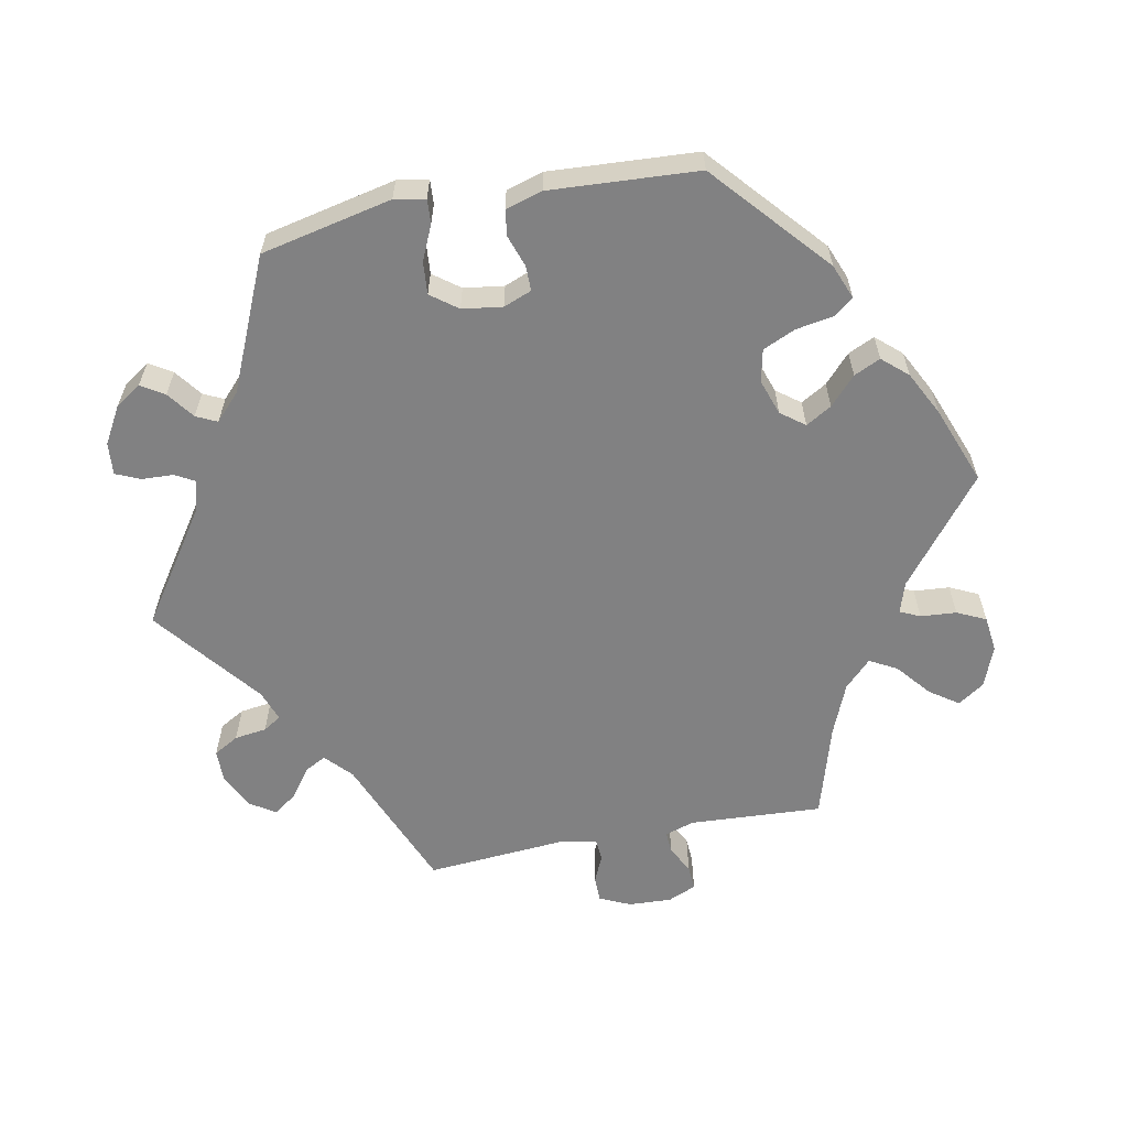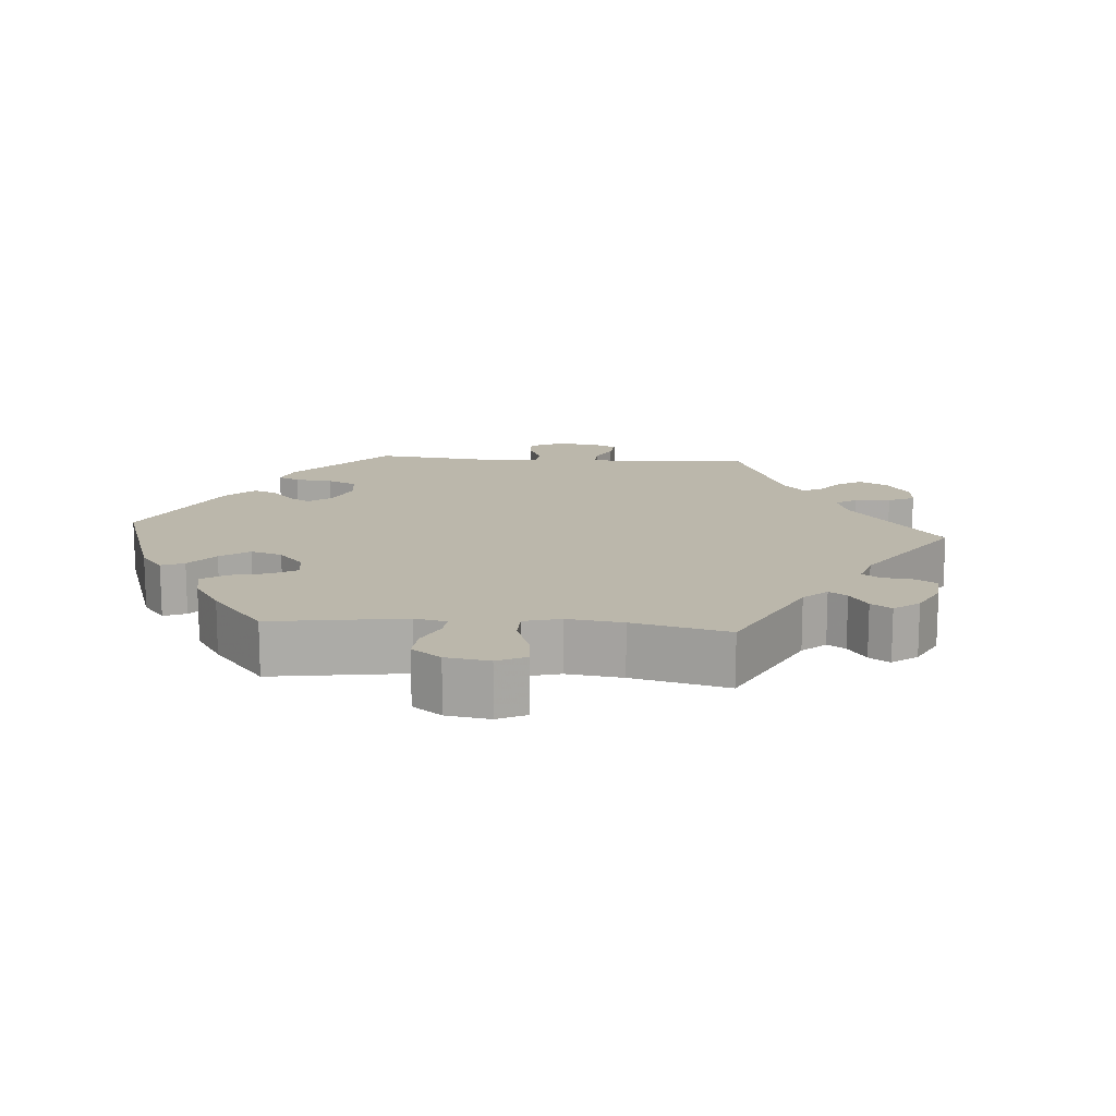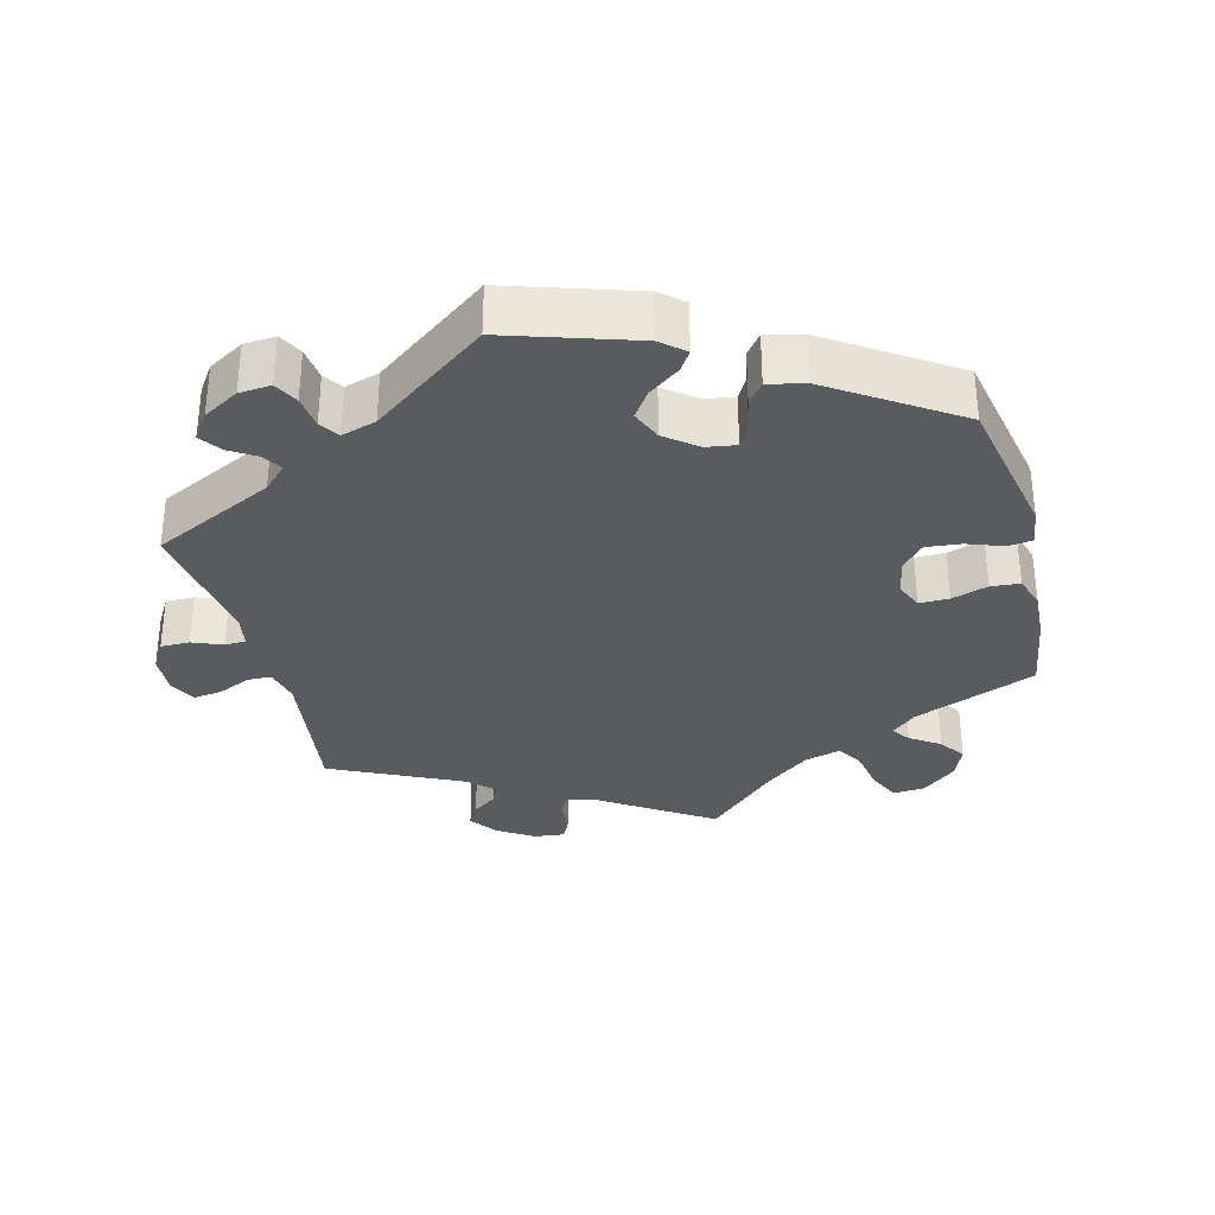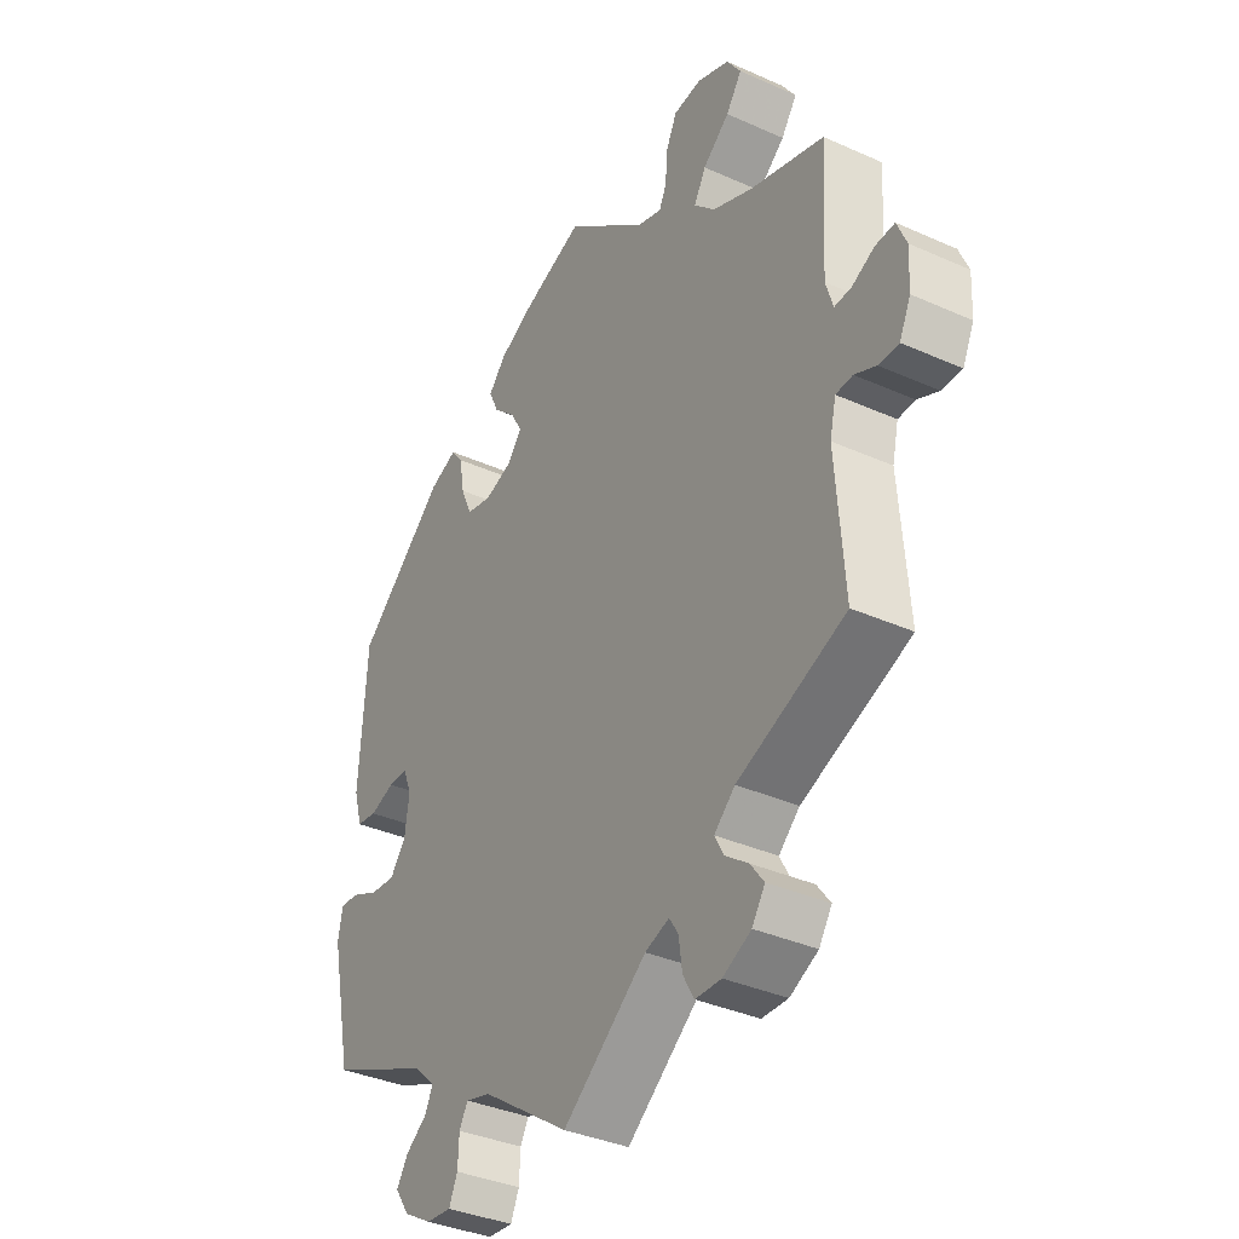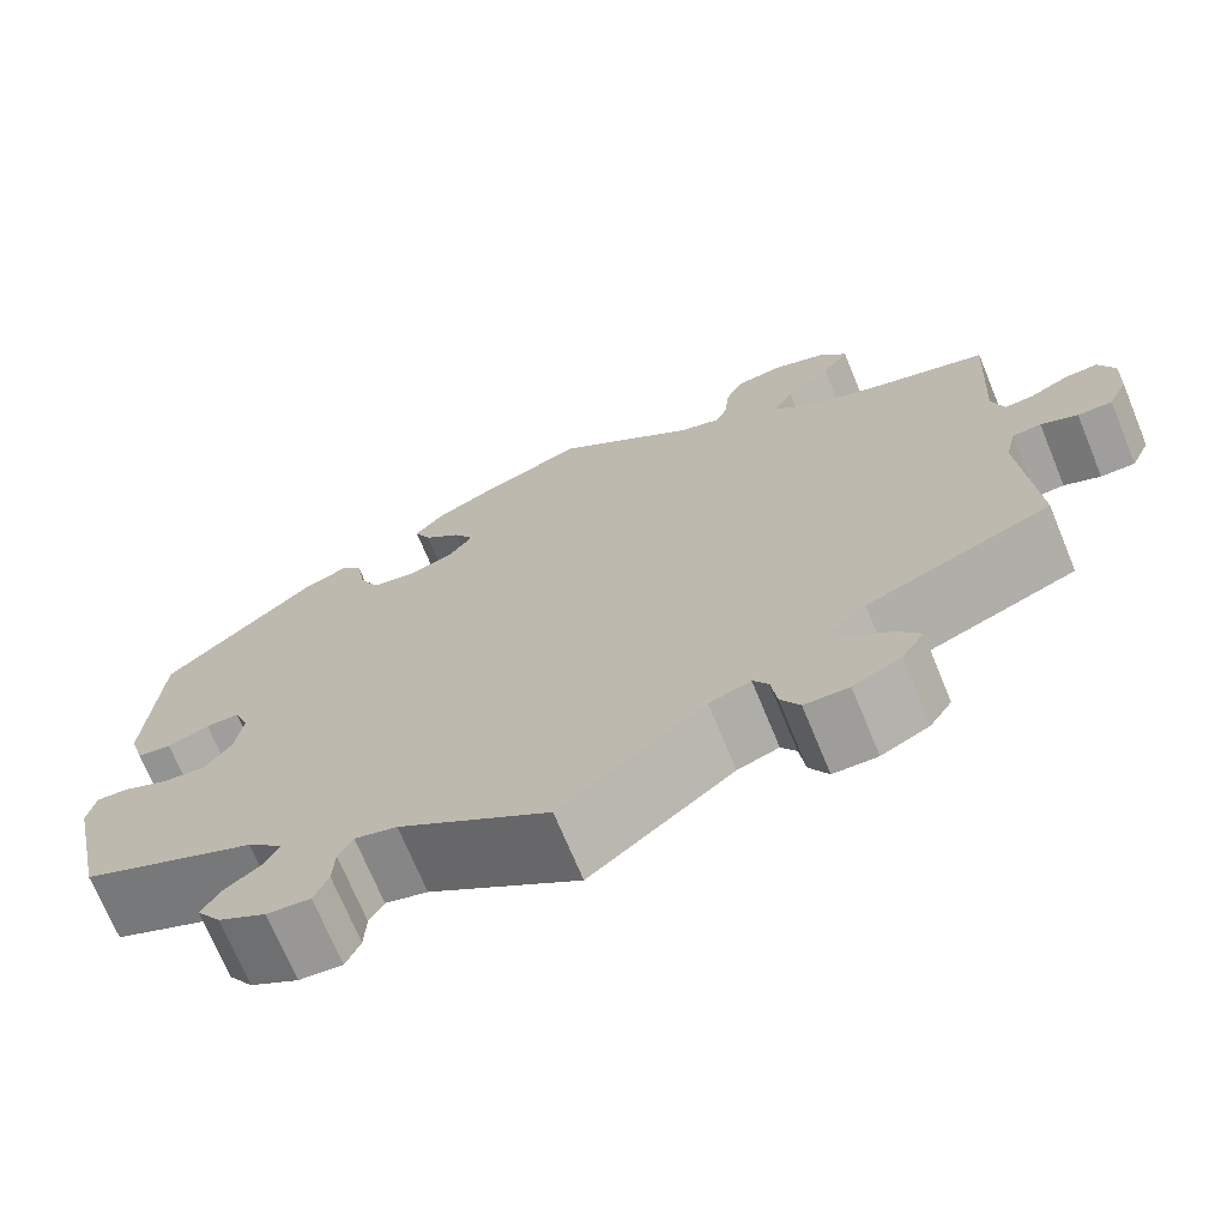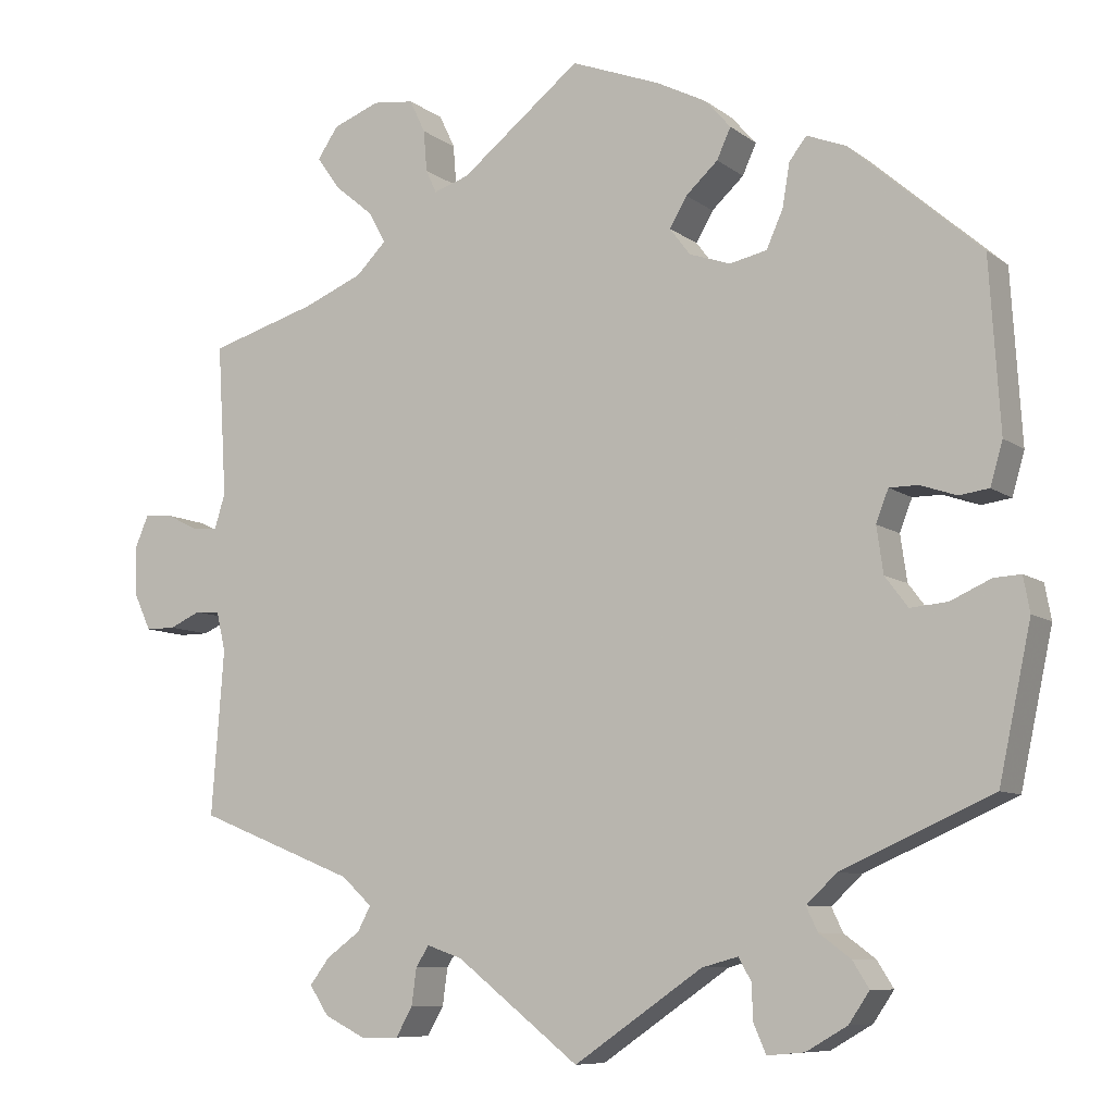
<metadata>
{"format":"obj","ext":"obj","renderer":"f3d","projection":"perspective","resolution":1024,"background":"white","views":[{"elev":-60.4,"azim":-78.8,"up":"+Y"},{"elev":14.2,"azim":34.6,"up":"+Y"},{"elev":-32.8,"azim":-105.3,"up":"+Y"},{"elev":-36.1,"azim":59.6,"up":"+Z"},{"elev":-71.0,"azim":22.4,"up":"+Z"},{"elev":-8.4,"azim":-151.5,"up":"+Z"}]}
</metadata>
<code>
v -0.156 0.07 -0.471
v -0.2 0.07 -0.459
v -0.215 0.07 -0.486
v -0.217 0.07 -0.53
v -0.232 0.07 -0.564
v -0.277 0.07 -0.56
v -0.327 0.07 -0.531
v -0.352 0.07 -0.494
v -0.332 0.07 -0.462
v -0.294 0.07 -0.434
v -0.28 0.07 -0.405
v -0.317 0.07 -0.37
v -0.5 0.07 -0.289
v -0.539 0.07 -0.106
v -0.531 0.07 -0.063
v -0.498 0.07 -0.065
v -0.449 0.07 -0.087
v -0.404 0.07 -0.091
v -0.376 0.07 -0.054
v -0.368 0.07 0.002
v -0.383 0.07 0.041
v -0.418 0.07 0.041
v -0.462 0.07 0.026
v -0.498 0.07 0.031
v -0.513 0.07 0.083
v -0.5 0.07 0.289
v -0.341 0.07 0.428
v -0.293 0.07 0.447
v -0.272 0.07 0.42
v -0.263 0.07 0.367
v -0.243 0.07 0.322
v -0.198 0.07 0.312
v -0.148 0.07 0.329
v -0.123 0.07 0.362
v -0.144 0.07 0.398
v -0.183 0.07 0.434
v -0.2 0.07 0.471
v -0.169 0.07 0.506
v -0.108 0.07 0.537
v 0 0.07 0.578
v 0.146 0.07 0.462
v 0.189 0.07 0.448
v 0.202 0.07 0.476
v 0.206 0.07 0.526
v 0.225 0.07 0.566
v 0.275 0.07 0.572
v 0.332 0.07 0.55
v 0.357 0.07 0.513
v 0.329 0.07 0.473
v 0.282 0.07 0.434
v 0.261 0.07 0.396
v 0.298 0.07 0.359
v 0.37 0.07 0.329
v 0.501 0.07 0.29
v 0.49 0.07 0.105
v 0.503 0.07 0.063
v 0.533 0.07 0.065
v 0.573 0.07 0.085
v 0.607 0.07 0.087
v 0.624 0.07 0.047
v 0.621 0.07 -0.013
v 0.601 0.07 -0.056
v 0.565 0.07 -0.056
v 0.527 0.07 -0.039
v 0.497 0.07 -0.041
v 0.486 0.07 -0.089
v 0.501 0.07 -0.289
v 0.309 0.07 -0.366
v 0.272 0.07 -0.4
v 0.288 0.07 -0.43
v 0.329 0.07 -0.46
v 0.353 0.07 -0.492
v 0.33 0.07 -0.527
v 0.28 0.07 -0.552
v 0.234 0.07 -0.551
v 0.214 0.07 -0.516
v 0.208 0.07 -0.471
v 0.192 0.07 -0.446
v 0.149 0.07 -0.461
v 0 0.07 -0.578
v -0.156 0 -0.471
v -0.2 0 -0.459
v -0.215 0 -0.486
v -0.217 0 -0.53
v -0.232 0 -0.564
v -0.277 0 -0.56
v -0.327 0 -0.531
v -0.352 0 -0.494
v -0.332 0 -0.462
v -0.294 0 -0.434
v -0.28 0 -0.405
v -0.317 0 -0.37
v -0.5 0 -0.289
v -0.539 0 -0.106
v -0.531 0 -0.063
v -0.498 0 -0.065
v -0.449 0 -0.087
v -0.404 0 -0.091
v -0.376 0 -0.054
v -0.368 0 0.002
v -0.383 0 0.041
v -0.418 0 0.041
v -0.462 0 0.026
v -0.498 0 0.031
v -0.513 0 0.083
v -0.5 0 0.289
v -0.341 0 0.428
v -0.293 0 0.447
v -0.272 0 0.42
v -0.263 0 0.367
v -0.243 0 0.322
v -0.198 0 0.312
v -0.148 0 0.329
v -0.123 0 0.362
v -0.144 0 0.398
v -0.183 0 0.434
v -0.2 0 0.471
v -0.169 0 0.506
v -0.108 0 0.537
v 0 0 0.578
v 0.146 0 0.462
v 0.189 0 0.448
v 0.202 0 0.476
v 0.206 0 0.526
v 0.225 0 0.566
v 0.275 0 0.572
v 0.332 0 0.55
v 0.357 0 0.513
v 0.329 0 0.473
v 0.282 0 0.434
v 0.261 0 0.396
v 0.298 0 0.359
v 0.37 0 0.329
v 0.501 0 0.29
v 0.49 0 0.105
v 0.503 0 0.063
v 0.533 0 0.065
v 0.573 0 0.085
v 0.607 0 0.087
v 0.624 0 0.047
v 0.621 0 -0.013
v 0.601 0 -0.056
v 0.565 0 -0.056
v 0.527 0 -0.039
v 0.497 0 -0.041
v 0.486 0 -0.089
v 0.501 0 -0.289
v 0.309 0 -0.366
v 0.272 0 -0.4
v 0.288 0 -0.43
v 0.329 0 -0.46
v 0.353 0 -0.492
v 0.33 0 -0.527
v 0.28 0 -0.552
v 0.234 0 -0.551
v 0.214 0 -0.516
v 0.208 0 -0.471
v 0.192 0 -0.446
v 0.149 0 -0.461
v 0 0 -0.578
f 79 80 1
f 78 79 1 2
f 74 75 76 77
f 74 77 78
f 73 74 78
f 70 71 72 73
f 69 70 73 78
f 68 69 78 2
f 66 67 68 2
f 61 62 63 64
f 61 64 65
f 60 61 65
f 57 58 59 60
f 56 57 60 65
f 55 56 65 66
f 53 54 55
f 52 53 55 66
f 47 48 49 50
f 47 50 51
f 46 47 51
f 43 44 45 46
f 42 43 46 51
f 41 42 51 52
f 39 40 41
f 35 36 37 38
f 34 35 38 39
f 27 28 29 30
f 27 30 31
f 26 27 31
f 25 26 31 32
f 22 23 24 25
f 21 22 25 32
f 14 15 16 17
f 12 13 14 17
f 11 12 17 18
f 7 8 9 10
f 7 10 11
f 6 7 11
f 3 4 5 6
f 2 3 6 11
f 34 39 41 52
f 33 34 52 66
f 20 21 32 33
f 19 20 33 66
f 18 19 66
f 2 11 18 66
f 81 160 159
f 82 81 159 158
f 157 156 155 154
f 158 157 154
f 158 154 153
f 153 152 151 150
f 158 153 150 149
f 82 158 149 148
f 82 148 147 146
f 144 143 142 141
f 145 144 141
f 145 141 140
f 140 139 138 137
f 145 140 137 136
f 146 145 136 135
f 135 134 133
f 146 135 133 132
f 130 129 128 127
f 131 130 127
f 131 127 126
f 126 125 124 123
f 131 126 123 122
f 132 131 122 121
f 121 120 119
f 118 117 116 115
f 119 118 115 114
f 110 109 108 107
f 111 110 107
f 111 107 106
f 112 111 106 105
f 105 104 103 102
f 112 105 102 101
f 97 96 95 94
f 97 94 93 92
f 98 97 92 91
f 90 89 88 87
f 91 90 87
f 91 87 86
f 86 85 84 83
f 91 86 83 82
f 132 121 119 114
f 146 132 114 113
f 113 112 101 100
f 146 113 100 99
f 146 99 98
f 146 98 91 82
f 1 81 82 2
f 2 82 83 3
f 3 83 84 4
f 4 84 85 5
f 5 85 86 6
f 6 86 87 7
f 7 87 88 8
f 8 88 89 9
f 9 89 90 10
f 10 90 91 11
f 11 91 92 12
f 12 92 93 13
f 13 93 94 14
f 14 94 95 15
f 15 95 96 16
f 16 96 97 17
f 17 97 98 18
f 18 98 99 19
f 19 99 100 20
f 20 100 101 21
f 21 101 102 22
f 22 102 103 23
f 23 103 104 24
f 24 104 105 25
f 25 105 106 26
f 26 106 107 27
f 27 107 108 28
f 28 108 109 29
f 29 109 110 30
f 30 110 111 31
f 31 111 112 32
f 32 112 113 33
f 33 113 114 34
f 34 114 115 35
f 35 115 116 36
f 36 116 117 37
f 37 117 118 38
f 38 118 119 39
f 39 119 120 40
f 40 120 121 41
f 41 121 122 42
f 42 122 123 43
f 43 123 124 44
f 44 124 125 45
f 45 125 126 46
f 46 126 127 47
f 47 127 128 48
f 48 128 129 49
f 49 129 130 50
f 50 130 131 51
f 51 131 132 52
f 52 132 133 53
f 53 133 134 54
f 54 134 135 55
f 55 135 136 56
f 56 136 137 57
f 57 137 138 58
f 58 138 139 59
f 59 139 140 60
f 60 140 141 61
f 61 141 142 62
f 62 142 143 63
f 63 143 144 64
f 64 144 145 65
f 65 145 146 66
f 66 146 147 67
f 67 147 148 68
f 68 148 149 69
f 69 149 150 70
f 70 150 151 71
f 71 151 152 72
f 72 152 153 73
f 73 153 154 74
f 74 154 155 75
f 75 155 156 76
f 76 156 157 77
f 77 157 158 78
f 78 158 159 79
f 79 159 160 80
f 80 160 81 1

</code>
